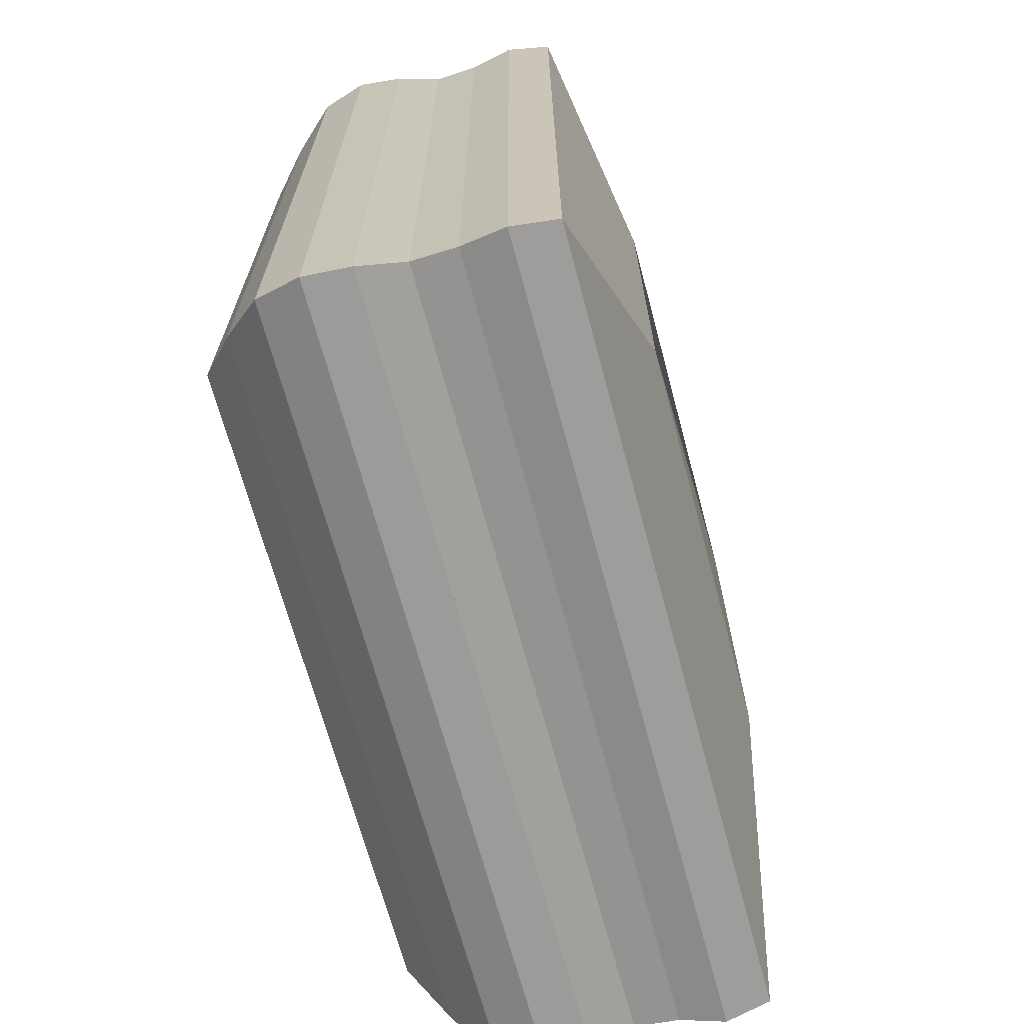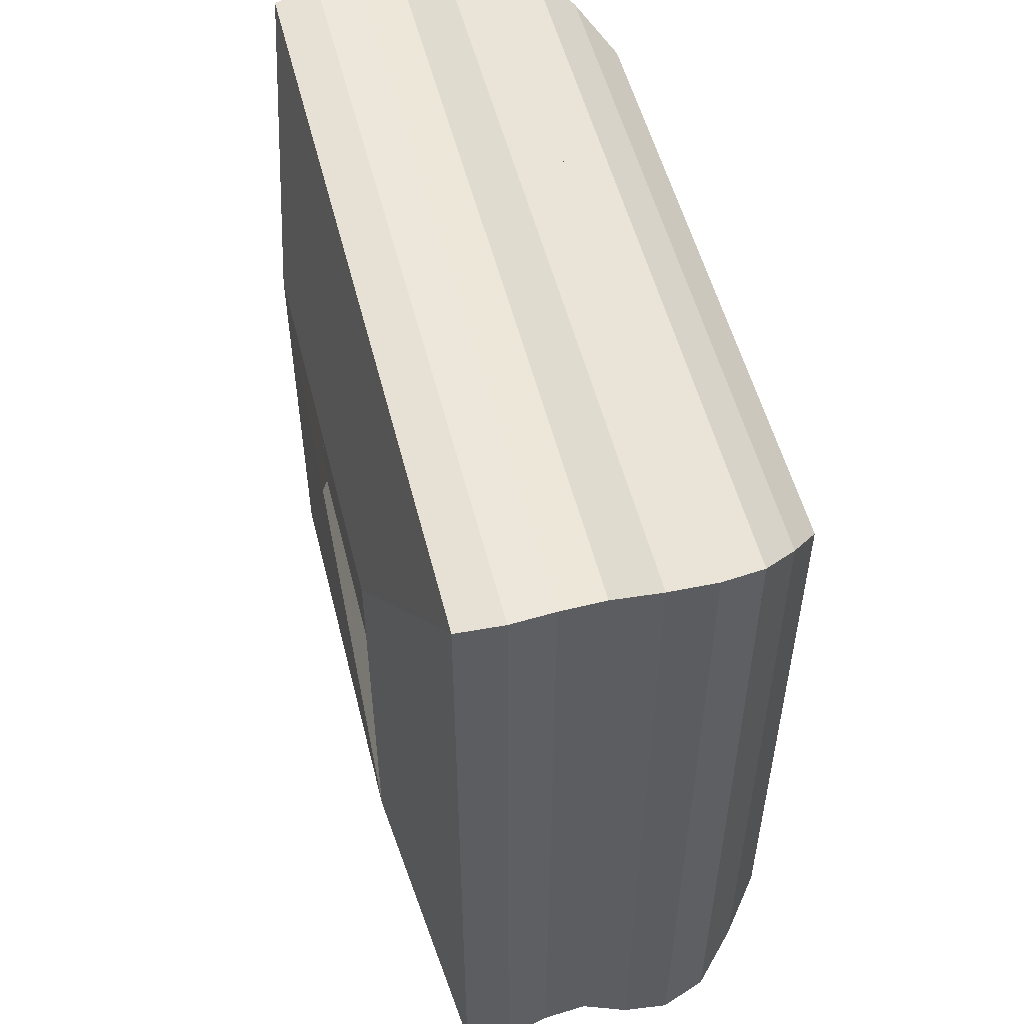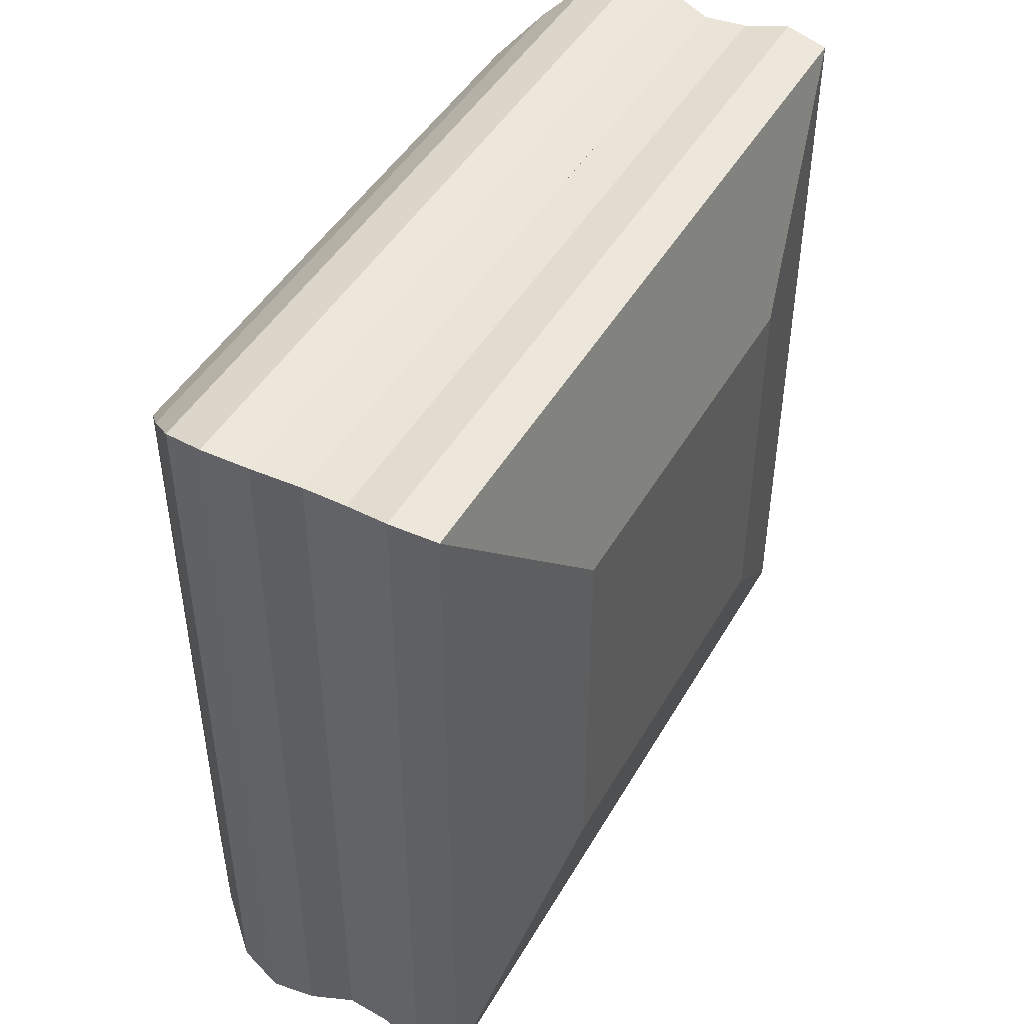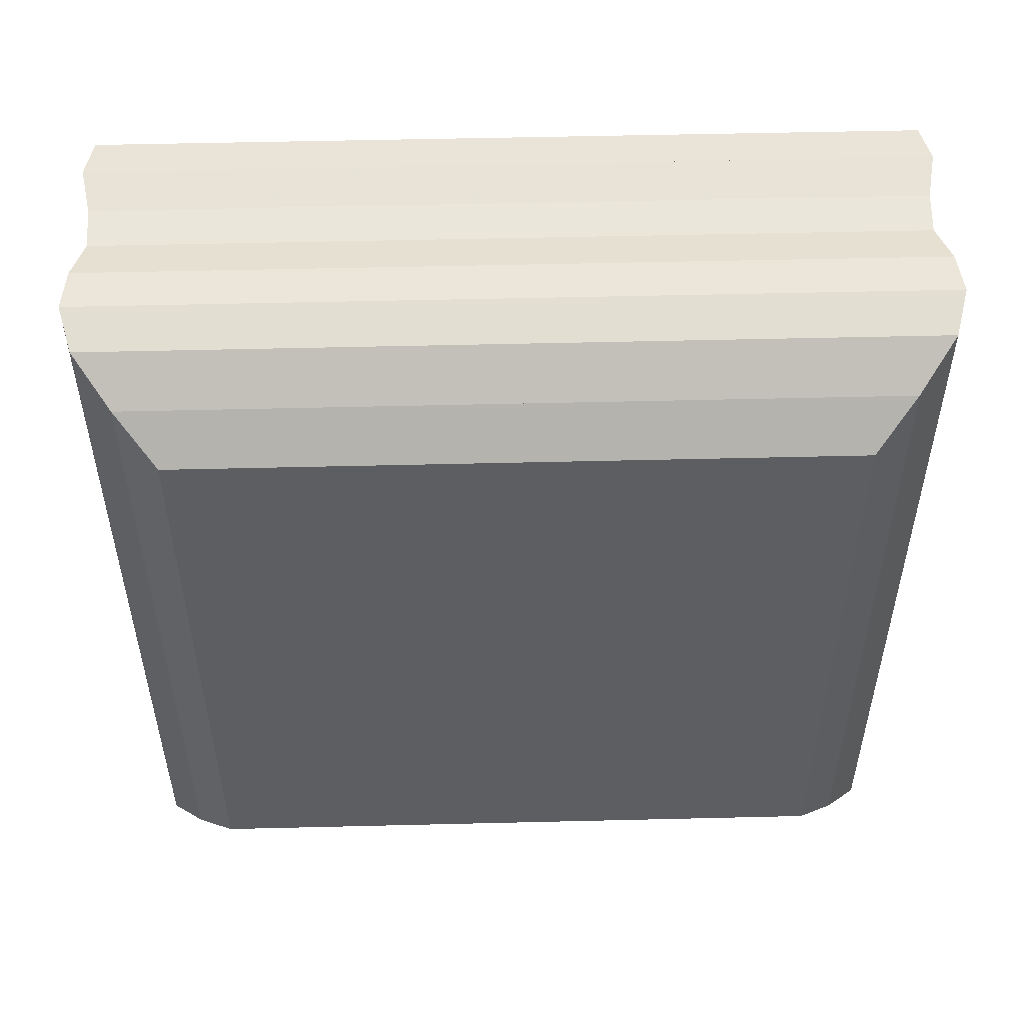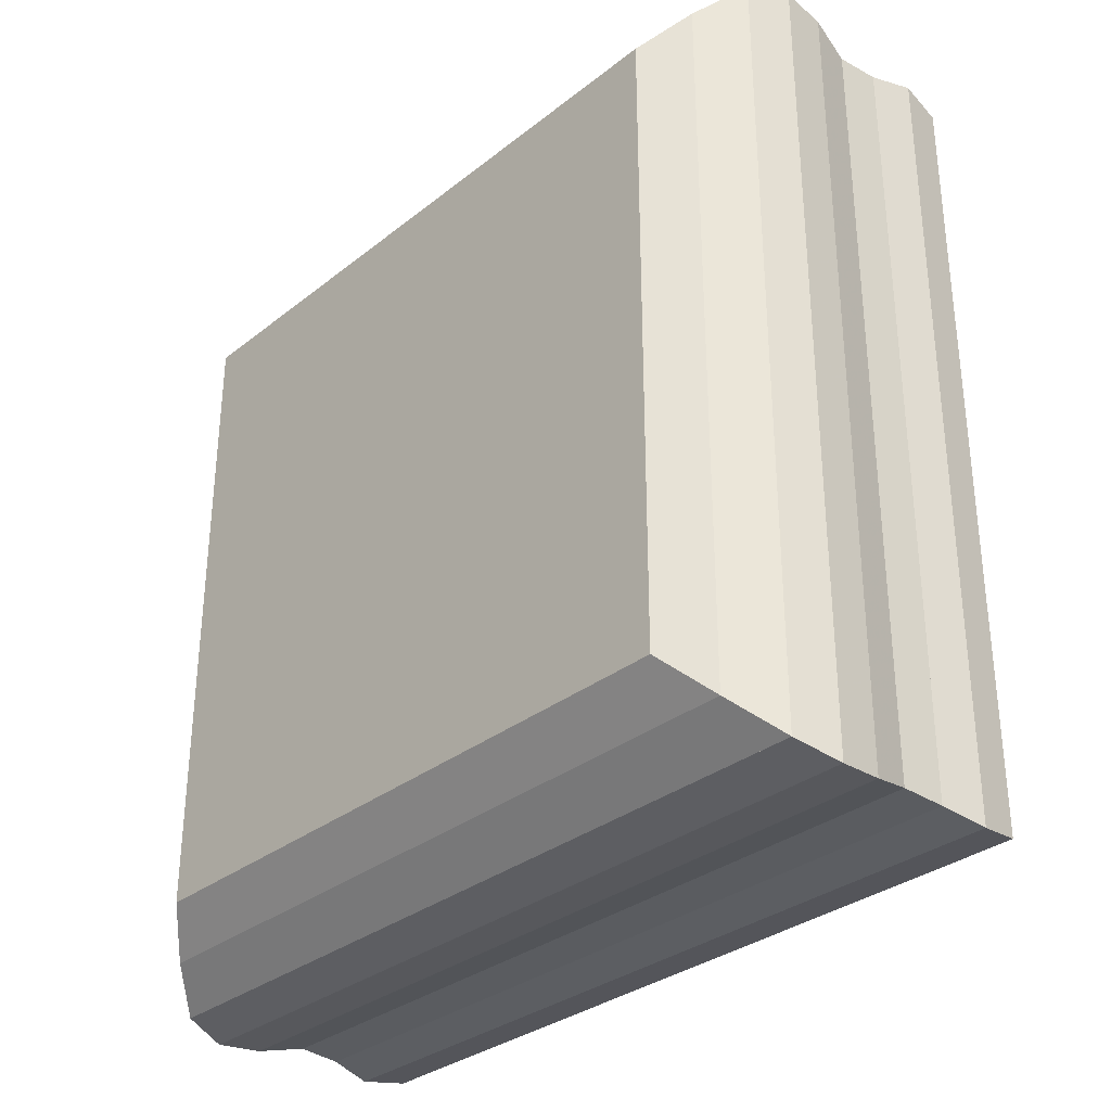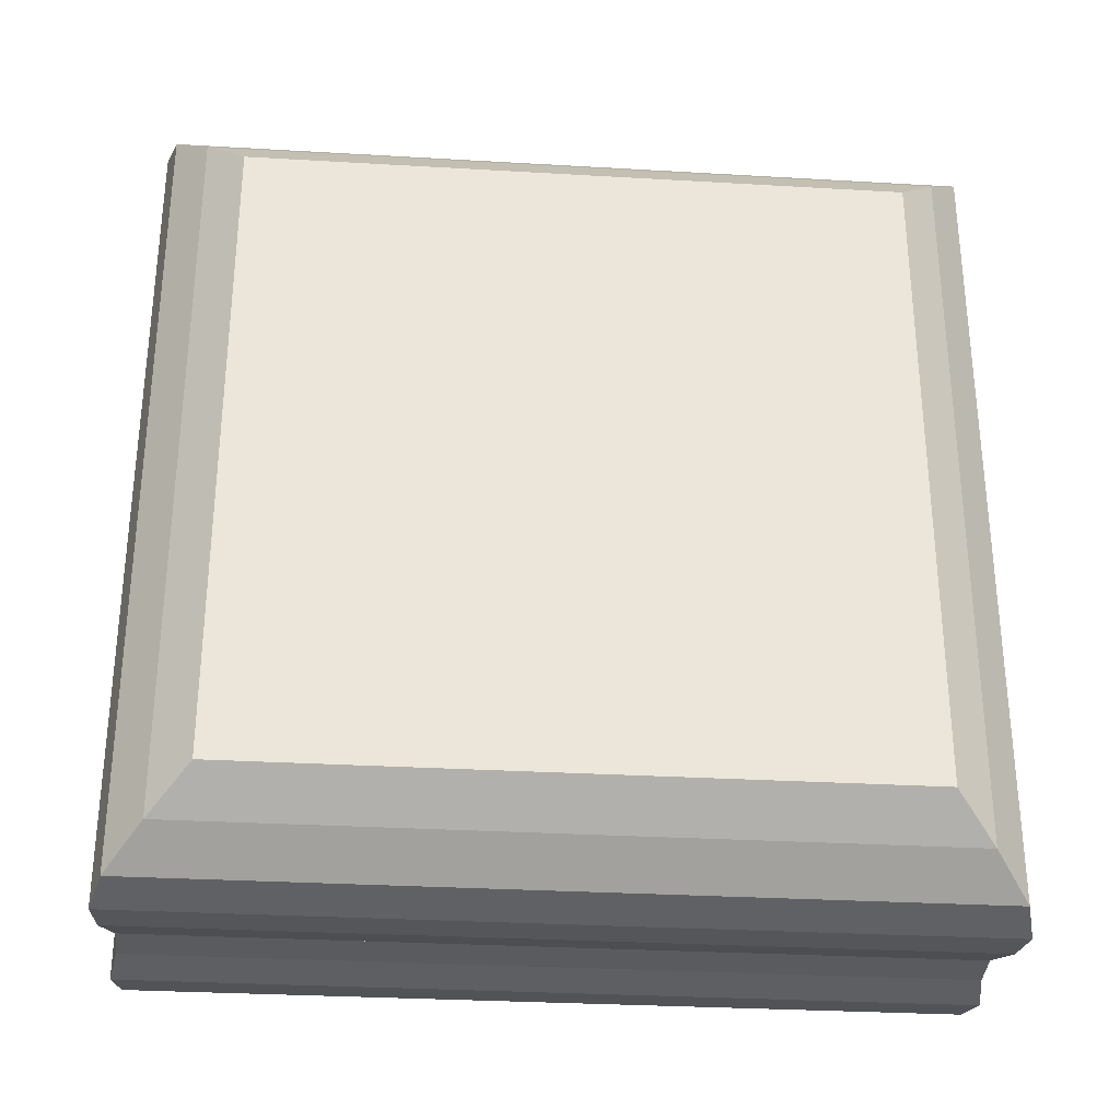
<metadata>
{"format":"obj","ext":"obj","renderer":"f3d","projection":"perspective","resolution":1024,"background":"white","views":[{"elev":-68.0,"azim":-165.0,"up":"+Z"},{"elev":53.1,"azim":-14.0,"up":"+Y"},{"elev":45.9,"azim":-151.5,"up":"+Z"},{"elev":52.2,"azim":88.5,"up":"+Y"},{"elev":-32.1,"azim":137.6,"up":"+Y"},{"elev":-30.6,"azim":85.2,"up":"+Z"}]}
</metadata>
<code>
v 0 -1 -1
v 0 -1 1
v 0 1 1
v 0 1 -1
v 0.2211 -1.99 -1.99
v 0.2211 -1.99 1.99
v 0.2211 1.99 1.99
v 0.2211 1.99 -1.99
v 0.4461 -2.025 -2.025
v 0.4461 -2.025 2.025
v 0.4461 2.025 2.025
v 0.4461 2.025 -2.025
v 0.6666 -1.985 -1.985
v 0.6666 -1.985 1.985
v 0.6666 1.985 1.985
v 0.6666 1.985 -1.985
v 0.8859 -1.974 -1.974
v 0.8859 -1.974 1.974
v 0.8859 1.974 1.974
v 0.8859 1.974 -1.974
v 1.111 -2.028 -2.028
v 1.111 -2.028 2.028
v 1.111 2.028 2.028
v 1.111 2.028 -2.028
v 1.339 -2.047 -2.047
v 1.339 -2.047 2.047
v 1.339 2.047 2.047
v 1.339 2.047 -2.047
v 1.559 -1.986 -1.986
v 1.559 -1.986 1.986
v 1.559 1.986 1.986
v 1.559 1.986 -1.986
v 1.76 -1.81 -1.81
v 1.76 -1.81 1.81
v 1.76 1.81 1.81
v 1.76 1.81 -1.81
v 1.94 -1.612 -1.612
v 1.94 -1.612 1.612
v 1.94 1.612 1.612
v 1.94 1.612 -1.612
f 1 2 4 5
f 5 6 7 8
f 5 6 2 1
f 6 7 3 2
f 7 8 4 3
f 8 5 1 4
f 9 10 11 12
f 9 10 6 5
f 10 11 7 6
f 11 12 8 7
f 12 9 5 8
f 13 14 15 16
f 13 14 10 9
f 14 15 11 10
f 15 16 12 11
f 16 13 9 12
f 17 18 19 20
f 17 18 14 13
f 18 19 15 14
f 19 20 16 15
f 20 17 13 16
f 21 22 23 24
f 21 22 18 17
f 22 23 19 18
f 23 24 20 19
f 24 21 17 20
f 25 26 27 28
f 25 26 22 21
f 26 27 23 22
f 27 28 24 23
f 28 25 21 24
f 29 30 31 32
f 29 30 26 25
f 30 31 27 26
f 31 32 28 27
f 32 29 25 28
f 33 34 35 36
f 33 34 30 29
f 34 35 31 30
f 35 36 32 31
f 36 33 29 32
f 37 38 39 40
f 37 38 34 33
f 38 39 35 34
f 39 40 36 35
f 40 37 33 36

</code>
